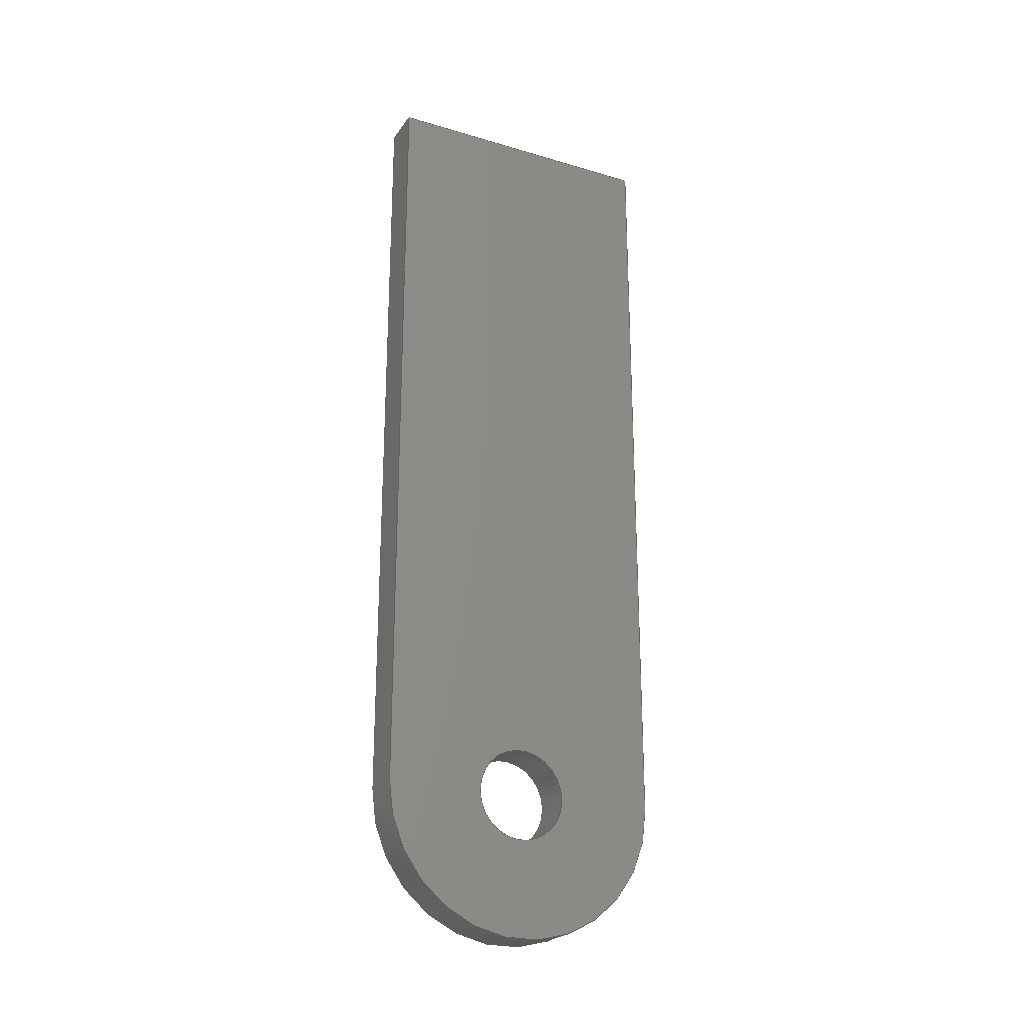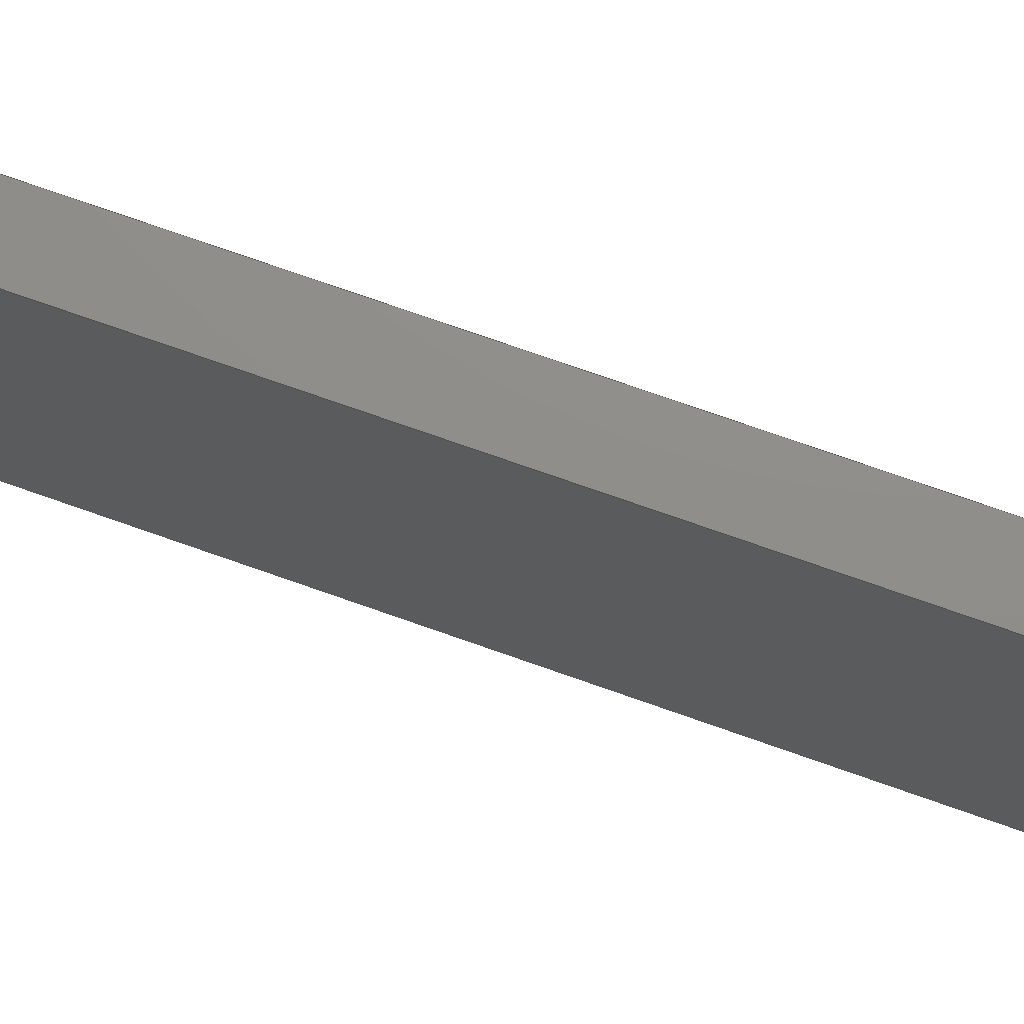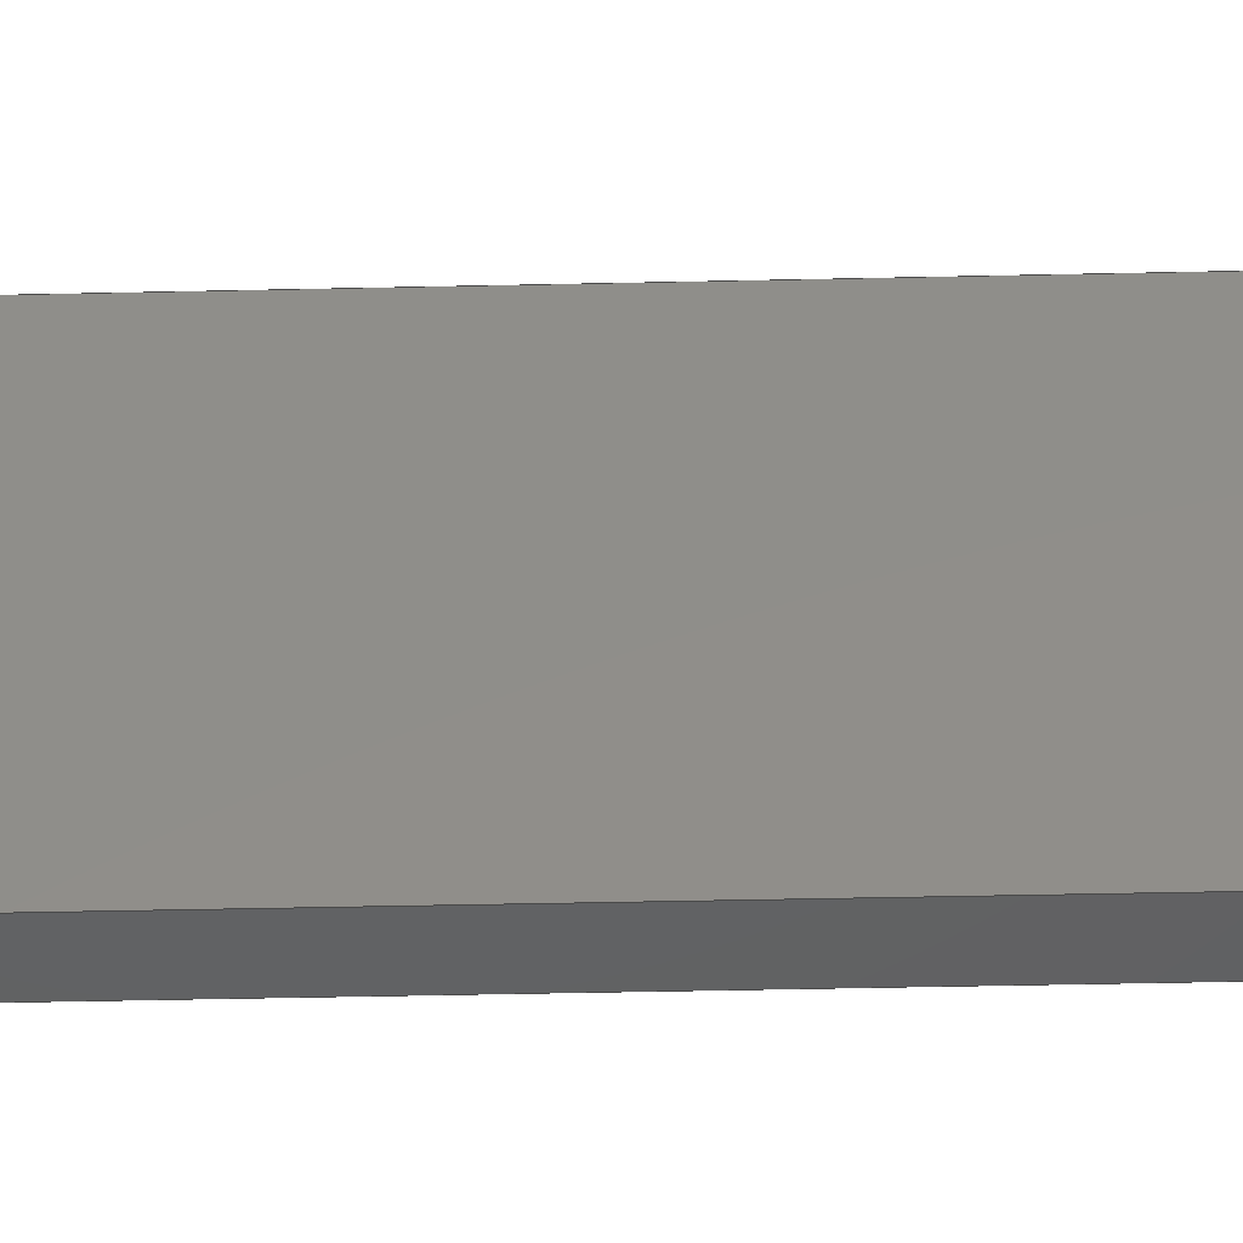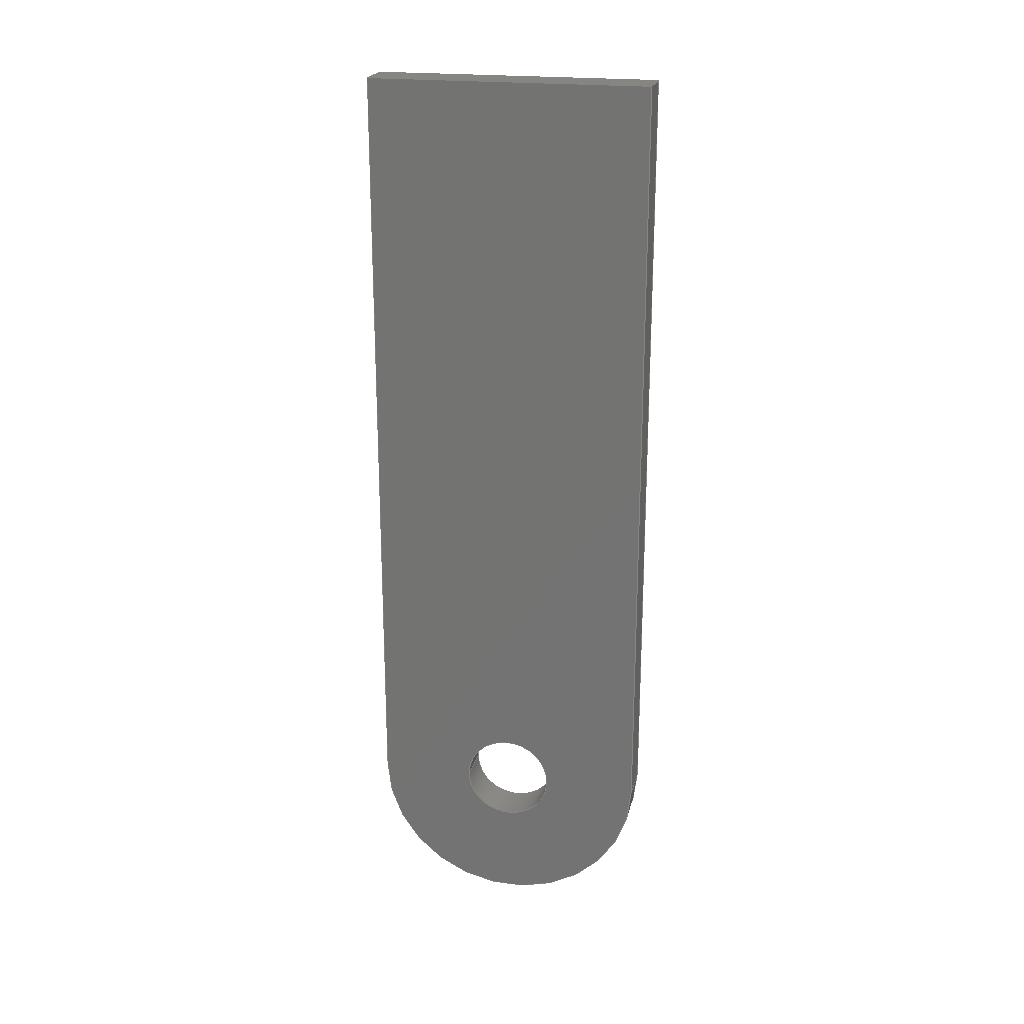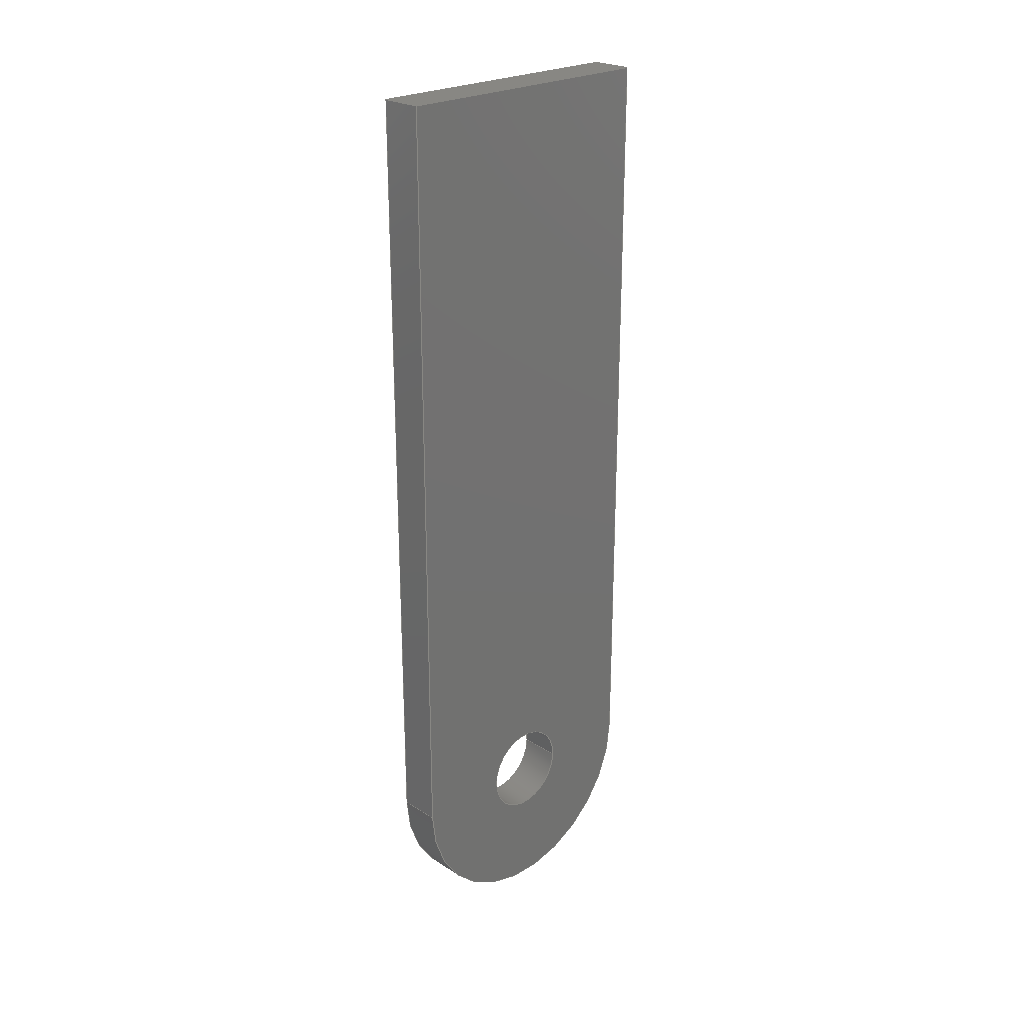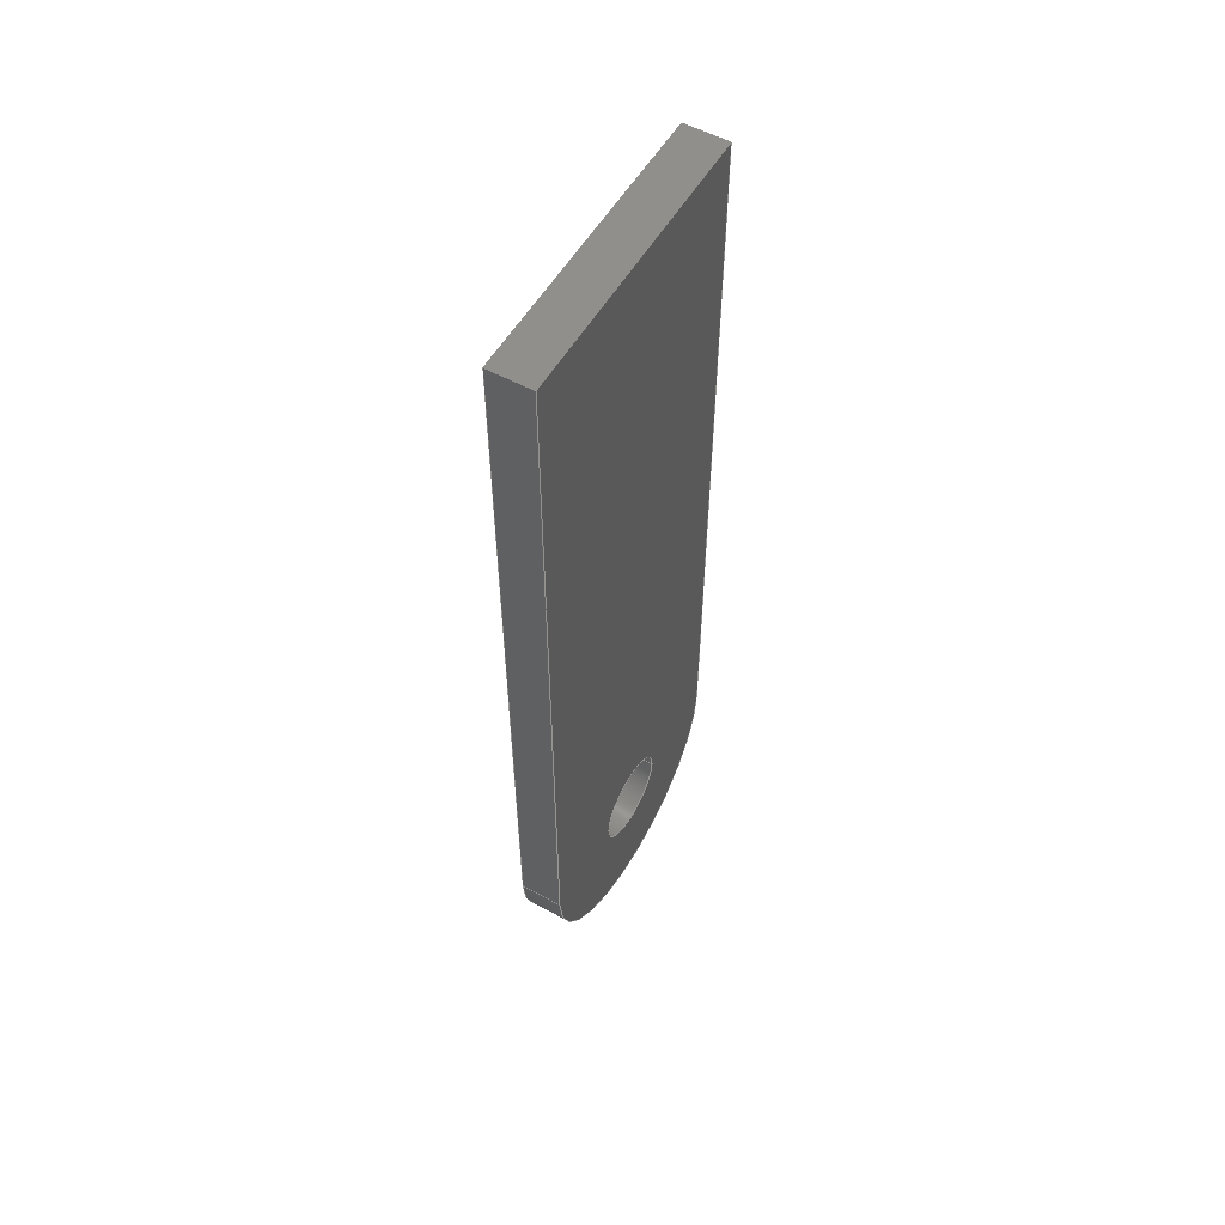
<metadata>
{"format":"iges","ext":"igs","renderer":"f3d","projection":"perspective","resolution":1024,"background":"white","views":[{"elev":-23.8,"azim":-116.2,"up":"+Z"},{"elev":73.6,"azim":109.5,"up":"+Y"},{"elev":-44.2,"azim":91.5,"up":"+Y"},{"elev":21.5,"azim":-77.0,"up":"+Z"},{"elev":24.4,"azim":-134.1,"up":"+Z"},{"elev":55.2,"azim":-150.1,"up":"+Z"}]}
</metadata>
<code>
START RECORD GO HERE.
1H,,1H;,20HCNEXT - IGES PRODUCT,27HEL_0700_006(chape4 tdb).igs,44HIBM CA
TIA IGES - CATIA Version 5 Release 19 ,27HCATIA Version 5 Release 19 ,
32,75,6,75,15,15Hchappe_tdb_4_v1,1,2,2HMM,1000,1,15H2.018e+07,
0.001,1e+04,6HRomain,15HDESKTOP-JML8TJ6,11,0,15H2.018e+07,;
     406       1       0       0       0       0       0       000010201
     406       0       0       1      15                               0
     108       2       0       0       0       0       0       001010001
     108       0       0       1       0                               0
     110       3       0       0       0       0       0       001010001
     110       0       0       1       0                               0
     110       4       0       0       0       0       0       001010001
     110       0       0       1       0                               0
     110       5       0       0       0       0       0       001010001
     110       0       0       1       0                               0
     110       6       0       0       0       0       0       001010001
     110       0       0       1       0                               0
     102       7       0       0       0       0       0       001010001
     102       0       0       1       0                               0
     142       8       0       0       0       0       0       001010001
     142       0       0       1       0                               0
     144       9       0       0   10000       0       0       000000000
     144       0       0       1       0                               0
     108      10       0       0       0       0       0       001010001
     108       0       0       1       0                               0
     110      11       0       0       0       0       0       001010001
     110       0       0       1       0                               0
     110      12       0       0       0       0       0       001010001
     110       0       0       1       0                               0
     110      13       0       0       0       0       0       001010001
     110       0       0       1       0                               0
     110      14       0       0       0       0       0       001010001
     110       0       0       1       0                               0
     102      15       0       0       0       0       0       001010001
     102       0       0       1       0                               0
     142      16       0       0       0       0       0       001010001
     142       0       0       1       0                               0
     144      17       0       0   10000       0       0       000000000
     144       0       0       1       0                               0
     110      18       0       0       0       0       0       001010001
     110       0       0       1       0                               0
     110      19       0       0       0       0       0       001010001
     110       0       0       1       0                               0
     120      20       0       0       0       0       0       001010001
     120       0       0       1       0                               0
     124      21       0       0       0       0       0       001020201
     124       0       0       1       0                               0
     100      22       0       0       0       0      41       001010001
     100       0       0       1       0                               0
     110      23       0       0       0       0       0       001010001
     110       0       0       2       0                               0
     124      25       0       0       0       0       0       001020201
     124       0       0       1       0                               0
     100      26       0       0       0       0      47       001010001
     100       0       0       1       0                               0
     110      27       0       0       0       0       0       001010001
     110       0       0       1       0                               0
     102      28       0       0       0       0       0       001010001
     102       0       0       1       0                               0
     142      29       0       0       0       0       0       001010001
     142       0       0       1       0                               0
     144      30       0       0   10000       0       0       000000000
     144       0       0       1       0                               0
     108      31       0       0       0       0       0       001010001
     108       0       0       1       0                               0
     110      32       0       0       0       0       0       001010001
     110       0       0       1       0                               0
     110      33       0       0       0       0       0       001010001
     110       0       0       1       0                               0
     110      34       0       0       0       0       0       001010001
     110       0       0       1       0                               0
     110      35       0       0       0       0       0       001010001
     110       0       0       2       0                               0
     102      37       0       0       0       0       0       001010001
     102       0       0       1       0                               0
     142      38       0       0       0       0       0       001010001
     142       0       0       1       0                               0
     144      39       0       0   10000       0       0       000000000
     144       0       0       1       0                               0
     110      40       0       0       0       0       0       001010001
     110       0       0       1       0                               0
     110      41       0       0       0       0       0       001010001
     110       0       0       1       0                               0
     120      42       0       0       0       0       0       001010001
     120       0       0       1       0                               0
     110      43       0       0       0       0       0       001010001
     110       0       0       1       0                               0
     124      44       0       0       0       0       0       001020201
     124       0       0       1       0                               0
     100      45       0       0       0       0      83       001010001
     100       0       0       1       0                               0
     110      46       0       0       0       0       0       001010001
     110       0       0       1       0                               0
     124      47       0       0       0       0       0       001020201
     124       0       0       1       0                               0
     100      48       0       0       0       0      89       001010001
     100       0       0       1       0                               0
     102      49       0       0       0       0       0       001010001
     102       0       0       1       0                               0
     142      50       0       0       0       0       0       001010001
     142       0       0       1       0                               0
     144      51       0       0   10000       0       0       000000000
     144       0       0       1       0                               0
     110      52       0       0       0       0       0       001010001
     110       0       0       1       0                               0
     110      53       0       0       0       0       0       001010001
     110       0       0       1       0                               0
     120      54       0       0       0       0       0       001010001
     120       0       0       1       0                               0
     110      55       0       0       0       0       0       001010001
     110       0       0       1       0                               0
     124      56       0       0       0       0       0       001020201
     124       0       0       1       0                               0
     100      57       0       0       0       0     107       001010001
     100       0       0       1       0                               0
     110      58       0       0       0       0       0       001010001
     110       0       0       1       0                               0
     124      59       0       0       0       0       0       001020201
     124       0       0       1       0                               0
     100      60       0       0       0       0     113       001010001
     100       0       0       1       0                               0
     102      61       0       0       0       0       0       001010001
     102       0       0       1       0                               0
     142      62       0       0       0       0       0       001010001
     142       0       0       1       0                               0
     144      63       0       0   10000       0       0       000000000
     144       0       0       1       0                               0
     108      64       0       0       0       0       0       001010001
     108       0       0       1       0                               0
     110      65       0       0       0       0       0       001010001
     110       0       0       1       0                               0
     110      66       0       0       0       0       0       001010001
     110       0       0       1       0                               0
     124      67       0       0       0       0       0       001020201
     124       0       0       1       0                               0
     100      68       0       0       0       0     129       001010001
     100       0       0       1       0                               0
     110      69       0       0       0       0       0       001010001
     110       0       0       1       0                               0
     102      70       0       0       0       0       0       001010001
     102       0       0       1       0                               0
     142      71       0       0       0       0       0       001010001
     142       0       0       1       0                               0
     124      72       0       0       0       0       0       001020201
     124       0       0       1       0                               0
     100      73       0       0       0       0     139       001010001
     100       0       0       1       0                               0
     124      74       0       0       0       0       0       001020201
     124       0       0       1       0                               0
     100      75       0       0       0       0     143       001010001
     100       0       0       1       0                               0
     102      76       0       0       0       0       0       001010001
     102       0       0       1       0                               0
     142      77       0       0       0       0       0       001010001
     142       0       0       1       0                               0
     144      78       0       0   10000       0       0       000000000
     144       0       0       1       0                               0
     108      79       0       0       0       0       0       001010001
     108       0       0       1       0                               0
     110      80       0       0       0       0       0       001010001
     110       0       0       1       0                               0
     124      81       0       0       0       0       0       001020201
     124       0       0       1       0                               0
     100      82       0       0       0       0     157       001010001
     100       0       0       1       0                               0
     110      83       0       0       0       0       0       001010001
     110       0       0       1       0                               0
     110      84       0       0       0       0       0       001010001
     110       0       0       1       0                               0
     102      85       0       0       0       0       0       001010001
     102       0       0       1       0                               0
     142      86       0       0       0       0       0       001010001
     142       0       0       1       0                               0
     124      87       0       0       0       0       0       001020201
     124       0       0       1       0                               0
     100      88       0       0       0       0     169       001010001
     100       0       0       1       0                               0
     124      89       0       0       0       0       0       001020201
     124       0       0       1       0                               0
     100      90       0       0       0       0     173       001010001
     100       0       0       1       0                               0
     102      91       0       0       0       0       0       001010001
     102       0       0       1       0                               0
     142      92       0       0       0       0       0       001010001
     142       0       0       1       0                               0
     144      93       0       0   10000       0       0       000000000
     144       0       0       1       0                               0
406,1,15HCorps principal,0,0;                                          1
108,0,0,1,0,0,0,0,0,1,0,0;                             3
110,1.5,0,0,1.5,-10,0,0,0;                                     5
110,1.5,-10,0,0,-10,0,0,0;                                   7
110,0,-10,0,0,0,0,0,0;                                     9
110,0,0,0,1.5,0,0,0,0;                                      11
102,4,5,7,9,11,0,0;                                                   13
142,0,3,0,13,2,0,0;                                                   15
144,3,1,0,15,0,1,1;                                                   17
108,0,-1,0,10,0,0,-10,0,1,0,0;                        19
110,1.5,-10,0,1.5,-10,-27.27,0,0;                              21
110,1.5,-10,-27.27,0,-10,-27.27,0,0;                          23
110,0,-10,-27.27,0,-10,0,0,0;                              25
110,0,-10,0,1.5,-10,0,0,0;                                  27
102,4,21,23,25,27,0,0;                                                29
142,0,19,0,29,2,0,0;                                                  31
144,19,1,0,31,0,1,1;                                                  33
110,0.75,-5,-27.27,1.75,-5,-27.27,0,0;                          35
110,0,-10,-27.27,1.5,-10,-27.27,0,0;                          37
120,35,37,0,6.283,0,0;                                        39
124,0,0,1,1.5,-1,0,0,-5,0,-1,0,-27.27,0,0;       41
100,0,0,0,5,0,-5,0,0,0;                                 43
110,1.5,4.441e-15,-27.27,0,4.441e-15,-27.27,0,      45
0;                                                                    45
124,0,0,-1,0,1,0,0,-5,0,-1,0,-27.27,0,0;       47
100,0,0,0,5,0,-5,0,0,0;                                 49
110,0,-10,-27.27,1.5,-10,-27.27,0,0;                          51
102,4,43,45,49,51,0,0;                                                53
142,0,39,0,53,2,0,0;                                                  55
144,39,1,0,55,0,1,1;                                                  57
108,0,-1,0,0,0,0,0,0,1,0,0;                           59
110,1.5,4.441e-15,-27.27,1.5,0,0,0,0;                     61
110,1.5,0,0,0,0,0,0,0;                                      63
110,0,0,0,0,4.441e-15,-27.27,0,0;                     65
110,0,4.441e-15,-27.27,1.5,4.441e-15,-27.27,0,      67
0;                                                                    67
102,4,61,63,65,67,0,0;                                                69
142,0,59,0,69,2,0,0;                                                  71
144,59,1,0,71,0,1,1;                                                  73
110,0.75,-5,-27.27,1.75,-5,-27.27,0,0;                          75
110,0,-6.6,-27.27,1.5,-6.6,-27.27,0,0;                            77
120,75,77,0,6.283,0,0;                                        79
110,1.5,-6.6,-27.27,0,-6.6,-27.27,0,0;                            81
124,0,0,1,0,-1,0,0,-5,0,-1,0,-27.27,0,0;       83
100,0,0,0,1.6,0,-1.6,0,0,0;                                 85
110,0,-3.4,-27.27,1.5,-3.4,-27.27,0,0;                            87
124,0,0,-1,1.5,1,0,0,-5,0,-1,0,-27.27,0,0;       89
100,0,0,0,1.6,0,-1.6,0,0,0;                                 91
102,4,81,85,87,91,0,0;                                                93
142,0,79,0,93,2,0,0;                                                  95
144,79,1,0,95,0,1,1;                                                  97
110,0.75,-5,-27.27,1.75,-5,-27.27,0,0;                          99
110,0,-3.4,-27.27,1.5,-3.4,-27.27,0,0;                           101
120,99,101,0,6.283,0,0;                                      103
110,1.5,-3.4,-27.27,0,-3.4,-27.27,0,0;                           105
124,0,0,1,0,1,0,0,-5,0,1,0,-27.27,0,0;        107
100,0,0,0,1.6,0,-1.6,0,0,0;                                109
110,0,-6.6,-27.27,1.5,-6.6,-27.27,0,0;                           111
124,0,0,-1,1.5,-1,0,0,-5,0,1,0,-27.27,0,0;      113
100,0,0,0,1.6,0,-1.6,0,0,0;                                115
102,4,105,109,111,115,0,0;                                           117
142,0,103,0,117,2,0,0;                                               119
144,103,1,0,119,0,1,1;                                               121
108,1,0,0,0,0,0,0,0,1,0,0;                           123
110,0,0,0,0,-10,0,0,0;                                   125
110,0,-10,0,0,-10,-27.27,0,0;                             127
124,0,0,1,0,-1,0,0,-5,0,-1,0,-27.27,0,0;      129
100,0,0,0,5,0,-5,0,0,0;                                131
110,0,4.441e-15,-27.27,0,0,0,0,0;                    133
102,4,125,127,131,133,0,0;                                           135
142,0,123,0,135,2,0,0;                                               137
124,0,0,-1,0,1,0,0,-5,0,-1,0,-27.27,0,0;      139
100,0,0,0,1.6,0,-1.6,0,0,0;                                141
124,0,0,-1,0,-1,0,0,-5,0,1,0,-27.27,0,0;      143
100,0,0,0,1.6,0,-1.6,0,0,0;                                145
102,2,141,145,0,0;                                                   147
142,0,123,0,147,2,0,0;                                               149
144,123,1,1,137,149,0,1,1;                                           151
108,1,0,0,1.5,0,1.5,0,0,1,0,0;                           153
110,1.5,0,0,1.5,4.441e-15,-27.27,0,0;                    155
124,0,0,-1,1.5,1,0,0,-5,0,-1,0,-27.27,0,0;      157
100,0,0,0,5,0,-5,0,0,0;                                159
110,1.5,-10,-27.27,1.5,-10,0,0,0;                             161
110,1.5,-10,0,1.5,0,0,0,0;                                   163
102,4,155,159,161,163,0,0;                                           165
142,0,153,0,165,2,0,0;                                               167
124,0,0,1,1.5,1,0,0,-5,0,1,0,-27.27,0,0;        169
100,0,0,0,1.6,0,-1.6,0,0,0;                                171
124,0,0,1,1.5,-1,0,0,-5,0,-1,0,-27.27,0,0;      173
100,0,0,0,1.6,0,-1.6,0,0,0;                                175
102,2,171,175,0,0;                                                   177
142,0,153,0,177,2,0,0;                                               179
144,153,1,1,167,179,0,1,1;                                           181
S      1G      4D    182P     93
</code>
